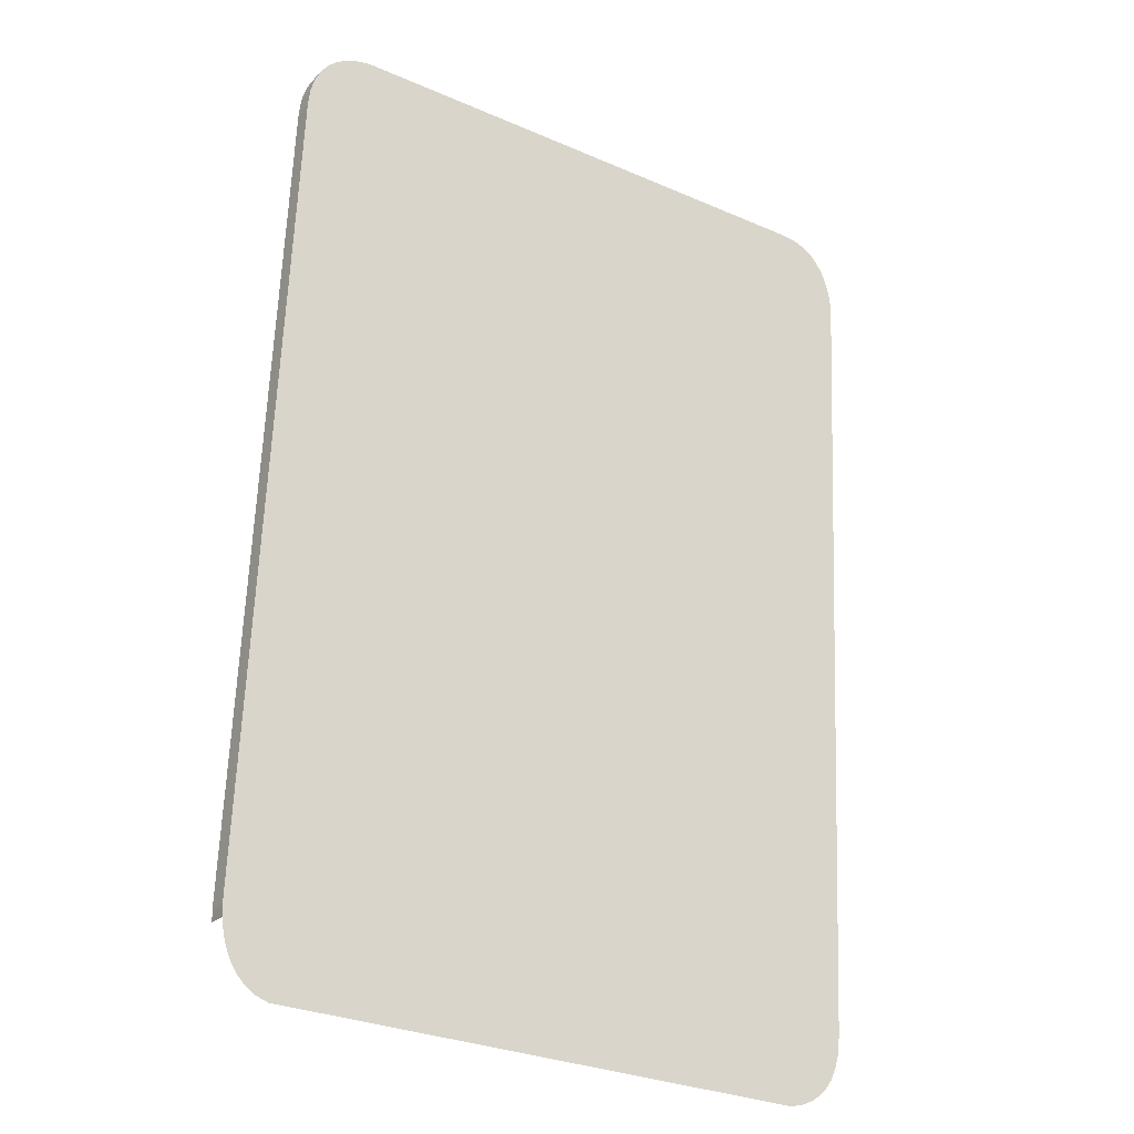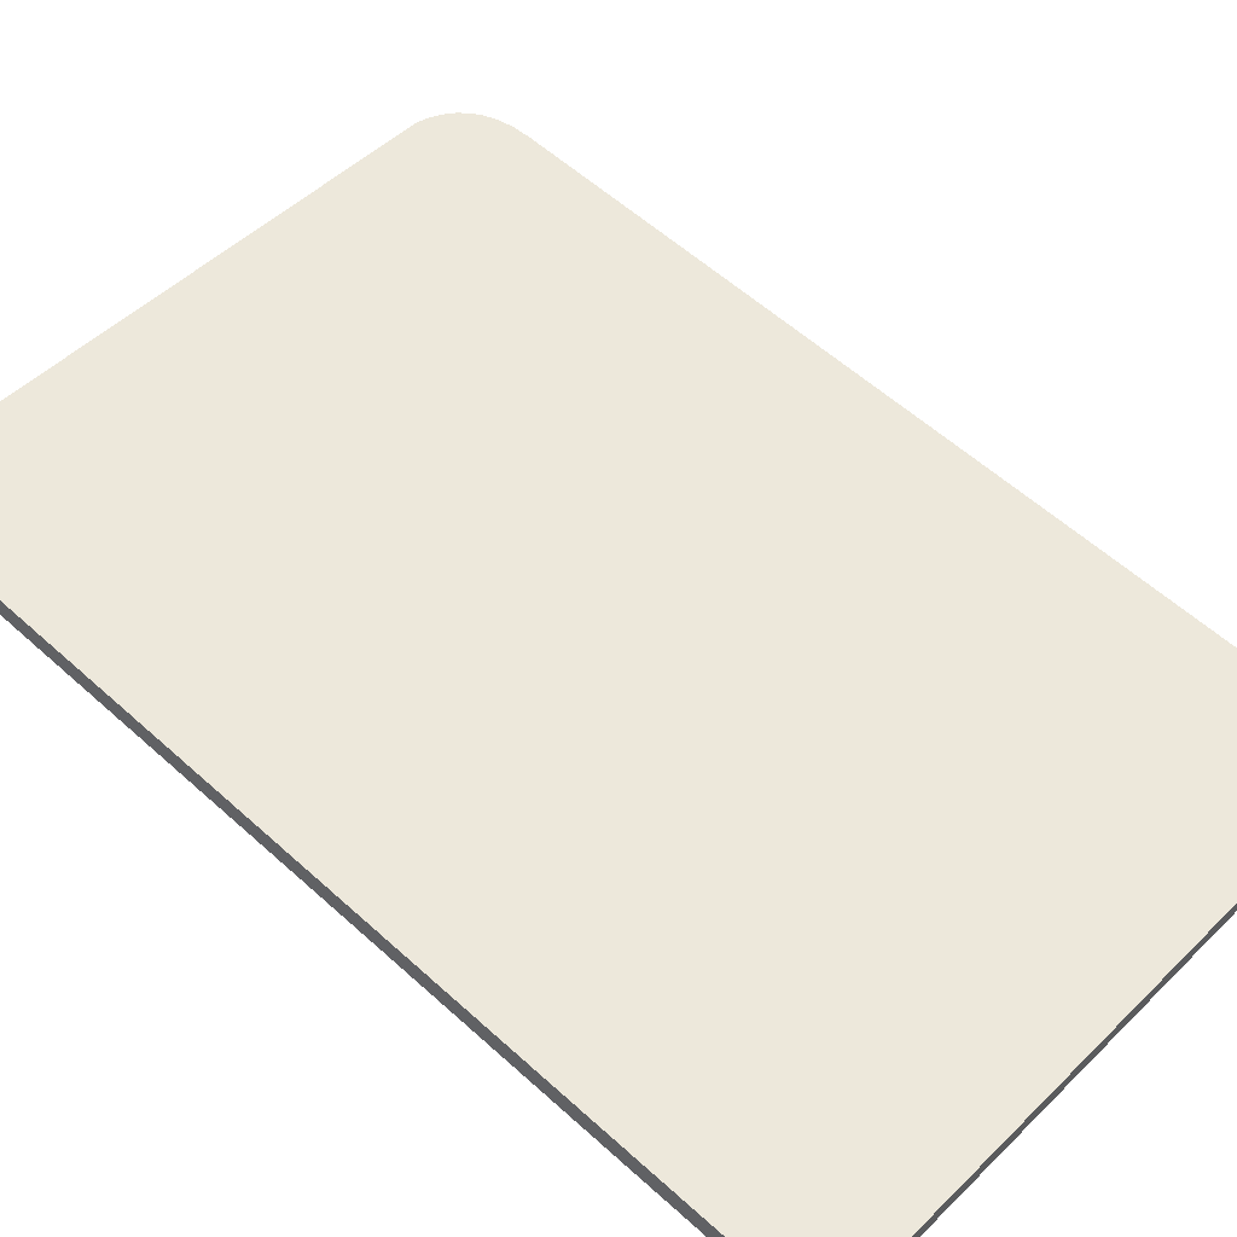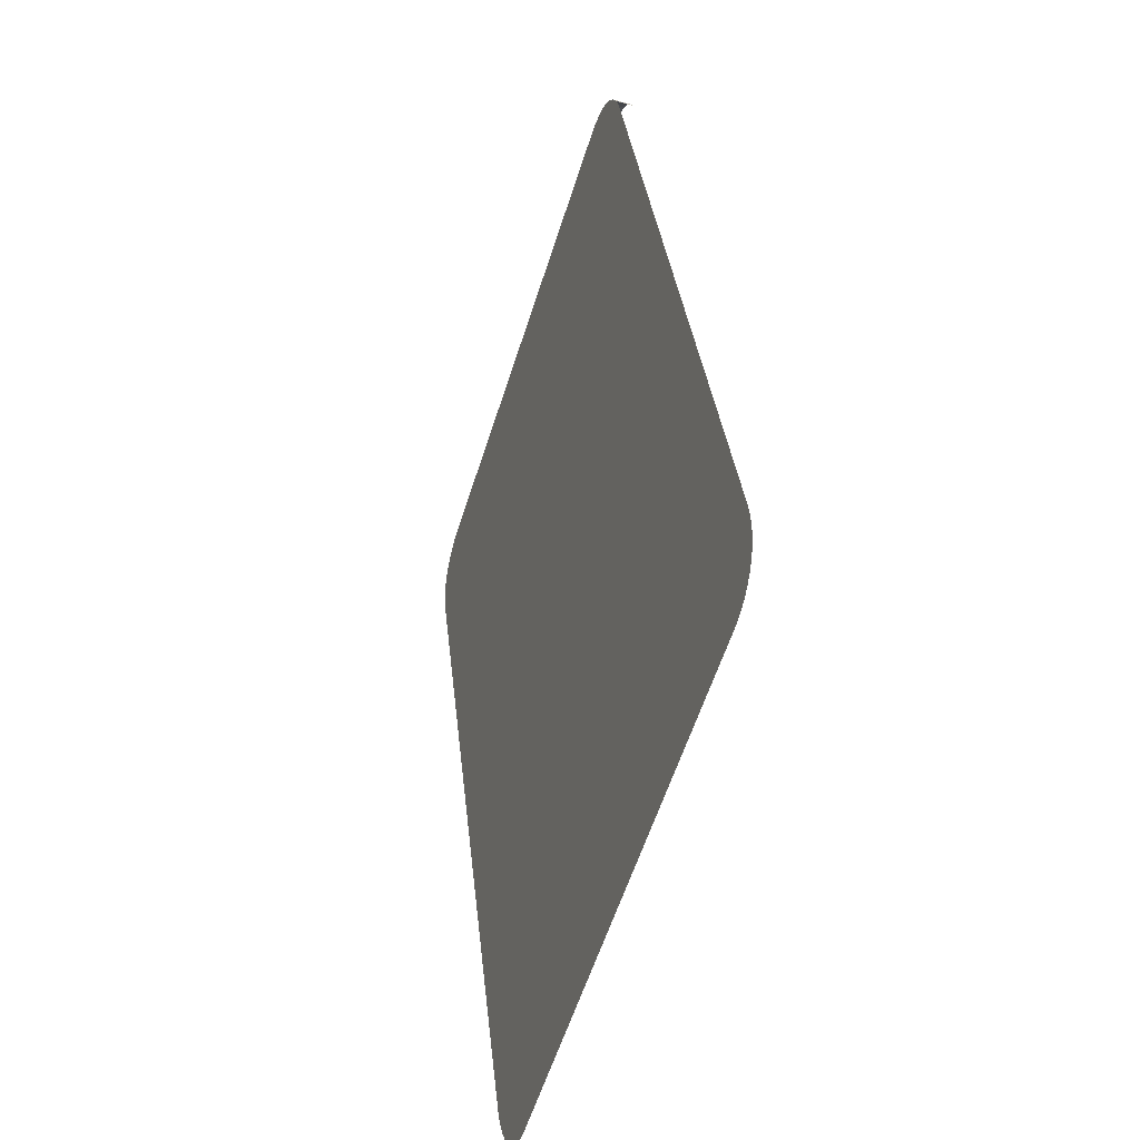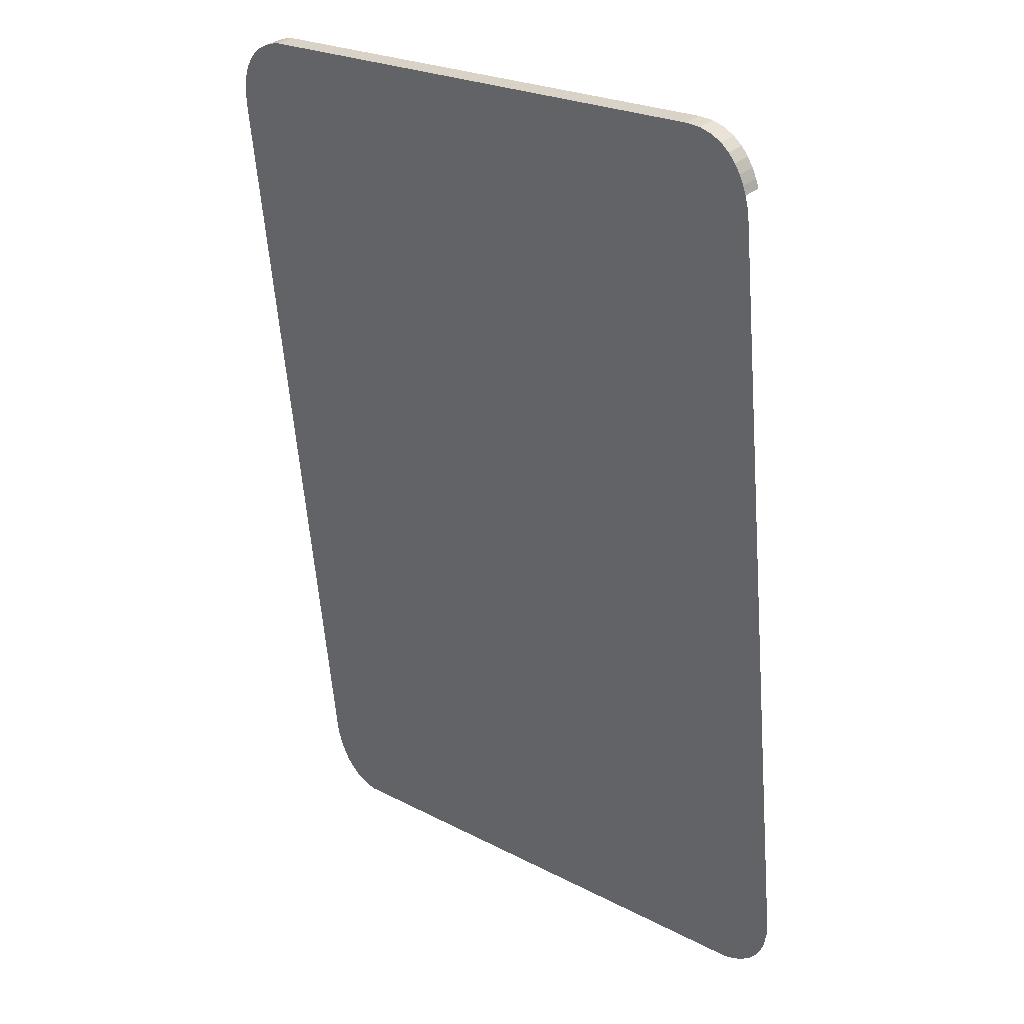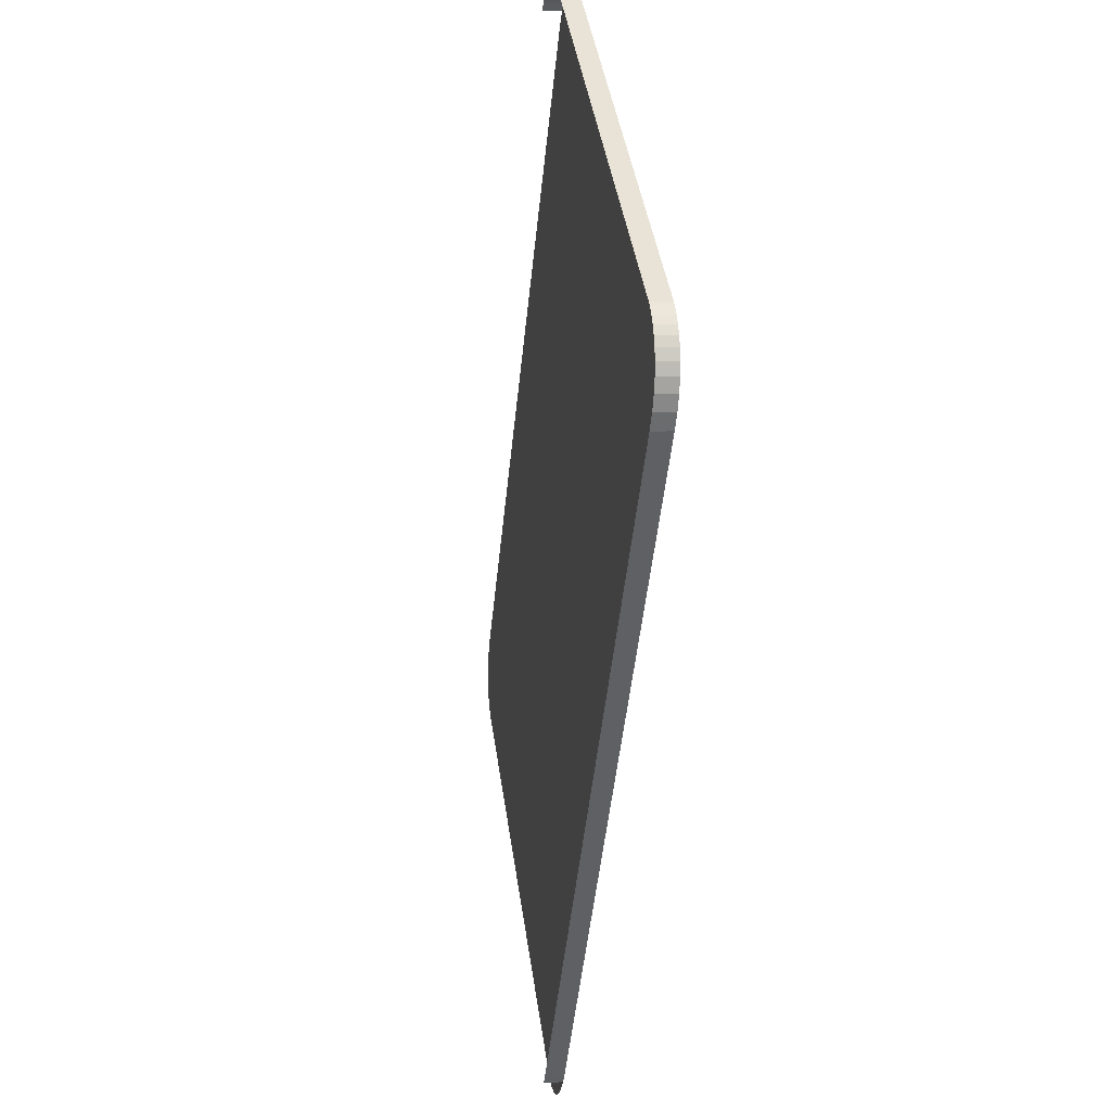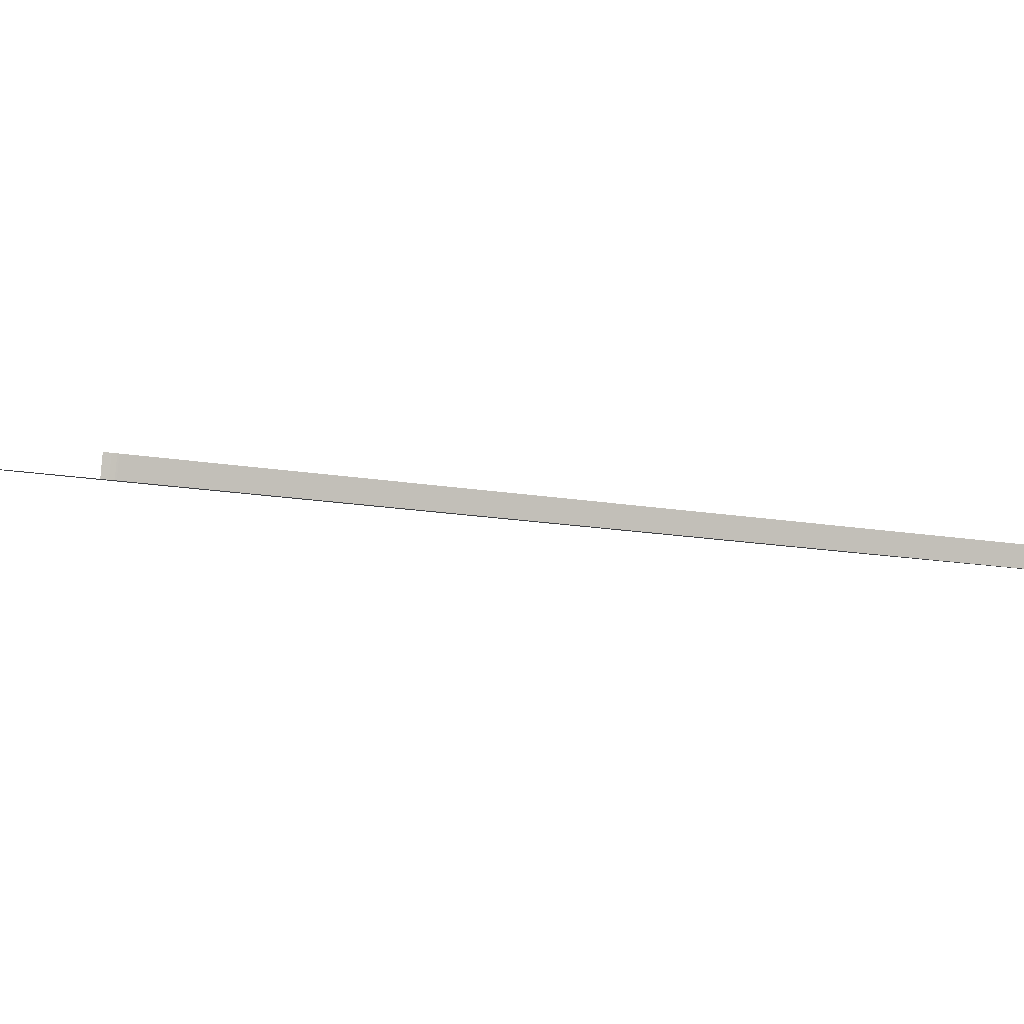
<metadata>
{"format":"obj","ext":"obj","renderer":"f3d","projection":"perspective","resolution":1024,"background":"white","views":[{"elev":-31.2,"azim":147.3,"up":"+Y"},{"elev":49.0,"azim":131.8,"up":"+Z"},{"elev":-58.3,"azim":-107.7,"up":"+Y"},{"elev":25.8,"azim":-139.5,"up":"+Y"},{"elev":40.0,"azim":82.2,"up":"+Y"},{"elev":1.5,"azim":71.6,"up":"+Z"}]}
</metadata>
<code>
o BM_pantherLid
v 40.02 97.42 -105.2
v 39.23 97.55 -105.2
v 38.71 97.61 -105.2
v 38.71 97.91 -102.3
v 38.71 97.61 -105.2
v 39.23 97.55 -105.2
v 39.24 97.85 -102.3
v 39.23 97.55 -105.2
v 40.02 97.42 -105.2
v 40.02 97.71 -102.3
v 40.02 97.42 -105.2
v 41 97.15 -105.2
v 41.01 97.45 -102.3
v 41 97.15 -105.2
v 42.12 96.73 -105.1
v 39.24 97.85 -102.3
v 38.71 97.91 -102.3
v 39.23 97.55 -105.2
v 40.02 97.71 -102.3
v 39.24 97.85 -102.3
v 40.02 97.42 -105.2
v 41.01 97.45 -102.3
v 40.02 97.71 -102.3
v 41 97.15 -105.2
v 42.12 97.03 -102.2
v 41.01 97.45 -102.3
v 42.12 96.73 -105.1
v 43.3 96.11 -105.1
v 43.3 96.41 -102.2
v 42.12 96.73 -105.1
v 43.3 96.41 -102.2
v 42.12 97.03 -102.2
v 42.12 96.73 -105.1
v 43.3 96.41 -102.2
v 43.3 96.11 -105.1
v 44.47 95.25 -105
v 46.53 92.67 -104.7
v 43.3 96.11 -105.1
v 42.12 96.73 -105.1
v 40.02 97.42 -105.2
v 38.71 97.61 -105.2
v 47.29 90.87 -104.6
v 47.29 90.87 -104.6
v 41 97.15 -105.2
v 40.02 97.42 -105.2
v 47.29 90.87 -104.6
v 42.12 96.73 -105.1
v 41 97.15 -105.2
v 46.53 92.67 -104.7
v 44.47 95.25 -105
v 43.3 96.11 -105.1
v 44.47 95.55 -102.1
v 43.3 96.41 -102.2
v 44.47 95.25 -105
v 44.47 95.55 -102.1
v 44.47 95.25 -105
v 45.57 94.12 -104.9
v 46.53 92.67 -104.7
v 45.57 94.12 -104.9
v 44.47 95.25 -105
v 45.58 94.42 -102
v 44.47 95.55 -102.1
v 45.57 94.12 -104.9
v 42.12 96.73 -105.1
v 47.29 90.87 -104.6
v 46.53 92.67 -104.7
v 45.58 94.42 -102
v 45.57 94.12 -104.9
v 46.53 92.67 -104.7
v 38.71 97.61 -105.2
v 38.71 97.91 -102.3
v -38.3 99.04 -105.2
v 46.54 92.97 -101.8
v 45.58 94.42 -102
v 46.53 92.67 -104.7
v 38.71 97.61 -105.2
v 47.77 88.68 -104.3
v 47.29 90.87 -104.6
v 46.54 92.97 -101.8
v 46.53 92.67 -104.7
v 47.29 90.87 -104.6
v 47.3 91.17 -101.6
v 46.54 92.97 -101.8
v 47.29 90.87 -104.6
v 38.71 97.61 -105.2
v 47.91 86.07 -104.1
v 47.77 88.68 -104.3
v 47.91 86.07 -104.1
v 38.71 97.61 -105.2
v -38.3 99.04 -105.2
v 47.3 91.17 -101.6
v 47.29 90.87 -104.6
v 47.77 88.68 -104.3
v 38.71 97.91 -102.3
v -38.29 99.34 -102.3
v -38.3 99.04 -105.2
v 47.78 88.98 -101.4
v 47.3 91.17 -101.6
v 47.77 88.68 -104.3
v 47.92 86.36 -101.1
v 47.78 88.98 -101.4
v 47.77 88.68 -104.3
v 47.91 86.07 -104.1
v 47.92 86.36 -101.1
v 47.77 88.68 -104.3
v -40.5 99.15 -102.3
v -40.51 98.86 -105.2
v -38.3 99.04 -105.2
v -38.29 99.34 -102.3
v -40.5 99.15 -102.3
v -38.3 99.04 -105.2
v -40.51 98.86 -105.2
v -42.36 98.27 -105.1
v -43.88 97.37 -105.1
v -42.35 98.57 -102.2
v -42.36 98.27 -105.1
v -40.51 98.86 -105.2
v -40.5 99.15 -102.3
v -42.35 98.57 -102.2
v -40.51 98.86 -105.2
v -40.51 98.86 -105.2
v -46.07 94.9 -104.8
v -38.3 99.04 -105.2
v -40.51 98.86 -105.2
v -43.88 97.37 -105.1
v -45.11 96.22 -104.9
v -43.88 97.66 -102.1
v -43.88 97.37 -105.1
v -42.36 98.27 -105.1
v -42.35 98.57 -102.2
v -43.88 97.66 -102.1
v -42.36 98.27 -105.1
v -40.51 98.86 -105.2
v -45.11 96.22 -104.9
v -46.07 94.9 -104.8
v -43.88 97.66 -102.1
v -45.1 96.51 -102
v -43.88 97.37 -105.1
v -45.1 96.51 -102
v -45.11 96.22 -104.9
v -43.88 97.37 -105.1
v 47.91 86.07 -104.1
v -38.3 99.04 -105.2
v -48.11 87.84 -104.1
v -38.3 99.04 -105.2
v -46.07 94.9 -104.8
v -46.8 93.51 -104.7
v -45.11 96.22 -104.9
v -45.1 96.51 -102
v -46.07 94.9 -104.8
v -38.3 99.04 -105.2
v -46.8 93.51 -104.7
v -47.34 92.11 -104.5
v -45.1 96.51 -102
v -46.07 95.2 -101.9
v -46.07 94.9 -104.8
v -38.3 99.04 -105.2
v -47.34 92.11 -104.5
v -47.7 90.79 -104.4
v -46.07 94.9 -104.8
v -46.07 95.2 -101.9
v -46.8 93.51 -104.7
v -38.3 99.04 -105.2
v -47.7 90.79 -104.4
v -47.93 89.62 -104.3
v -46.07 95.2 -101.9
v -46.8 93.81 -101.7
v -46.8 93.51 -104.7
v -38.3 99.04 -105.2
v -47.93 89.62 -104.3
v -48.05 88.68 -104.2
v -46.8 93.51 -104.7
v -46.8 93.81 -101.7
v -47.34 92.11 -104.5
v -48.05 88.68 -104.2
v -48.1 88.07 -104.1
v -38.3 99.04 -105.2
v -38.3 99.04 -105.2
v -48.1 88.07 -104.1
v -48.11 87.84 -104.1
v -46.8 93.81 -101.7
v -47.33 92.41 -101.6
v -47.34 92.11 -104.5
v -47.34 92.11 -104.5
v -47.33 92.41 -101.6
v -47.7 90.79 -104.4
v -47.33 92.41 -101.6
v -47.69 91.08 -101.5
v -47.7 90.79 -104.4
v 45.71 -33.06 -89.02
v 47.92 86.36 -101.1
v 47.91 86.07 -104.1
v -48.11 87.84 -104.1
v 45.7 -33.36 -91.94
v 47.91 86.07 -104.1
v 45.7 -33.36 -91.94
v 45.71 -33.06 -89.02
v 47.91 86.07 -104.1
v 45.7 -33.36 -91.94
v -48.11 87.84 -104.1
v -50.32 -31.59 -91.96
v 45.64 -34.2 -91.86
v 45.69 -33.58 -91.92
v 45.7 -33.36 -91.94
v 45.71 -33.06 -89.02
v 45.7 -33.36 -91.94
v 45.69 -33.58 -91.92
v 45.7 -33.29 -89
v 45.71 -33.06 -89.02
v 45.69 -33.58 -91.92
v 45.64 -34.2 -91.86
v 45.65 -33.91 -88.93
v 45.69 -33.58 -91.92
v 45.65 -33.91 -88.93
v 45.7 -33.29 -89
v 45.69 -33.58 -91.92
v 45.52 -35.14 -91.76
v 45.53 -34.84 -88.84
v 45.64 -34.2 -91.86
v 45.53 -34.84 -88.84
v 45.65 -33.91 -88.93
v 45.64 -34.2 -91.86
v 38.1 -44.38 -90.81
v 45.64 -34.2 -91.86
v 45.7 -33.36 -91.94
v 38.1 -44.38 -90.81
v 45.52 -35.14 -91.76
v 45.64 -34.2 -91.86
v 38.1 -44.38 -90.81
v 45.29 -36.3 -91.65
v 45.52 -35.14 -91.76
v 38.1 -44.38 -90.81
v 44.93 -37.63 -91.51
v 45.29 -36.3 -91.65
v 38.1 -44.38 -90.81
v 44.4 -39.03 -91.37
v 44.93 -37.63 -91.51
v 38.1 -44.38 -90.81
v 43.67 -40.42 -91.22
v 44.4 -39.03 -91.37
v 38.1 -44.38 -90.81
v 42.7 -41.73 -91.09
v 43.67 -40.42 -91.22
v 39.95 -43.79 -90.88
v 41.47 -42.88 -90.97
v 42.7 -41.73 -91.09
v 42.7 -41.73 -91.09
v 38.1 -44.38 -90.81
v 39.95 -43.79 -90.88
v -41.64 -43.07 -90.81
v 45.7 -33.36 -91.94
v -50.32 -31.59 -91.96
v 45.7 -33.36 -91.94
v -41.64 -43.07 -90.81
v 38.1 -44.38 -90.81
v -41.64 -43.07 -90.81
v -50.32 -31.59 -91.96
v -50.18 -34.2 -91.69
v -41.64 -43.07 -90.81
v -50.18 -34.2 -91.69
v -49.7 -36.39 -91.47
v -45.7 -41.63 -90.95
v -49.7 -36.39 -91.47
v -48.94 -38.19 -91.29
v -45.7 -41.63 -90.95
v -48.94 -38.19 -91.29
v -47.98 -39.64 -91.14
v -49.7 -36.39 -91.47
v -45.7 -41.63 -90.95
v -44.52 -42.25 -90.88
v -49.7 -36.39 -91.47
v -44.52 -42.25 -90.88
v -43.41 -42.67 -90.84
v -49.7 -36.39 -91.47
v -43.41 -42.67 -90.84
v -41.64 -43.07 -90.81
v -47.98 -39.64 -91.14
v -46.87 -40.77 -91.03
v -45.7 -41.63 -90.95
v -43.41 -42.67 -90.84
v -42.42 -42.93 -90.82
v -41.64 -43.07 -90.81
f 3 2 1
f 6 5 4
f 9 8 7
f 12 11 10
f 15 14 13
f 18 17 16
f 21 20 19
f 24 23 22
f 27 26 25
f 30 29 28
f 33 32 31
f 36 35 34
f 39 38 37
f 42 41 40
f 45 44 43
f 48 47 46
f 51 50 49
f 54 53 52
f 57 56 55
f 60 59 58
f 63 62 61
f 66 65 64
f 69 68 67
f 72 71 70
f 75 74 73
f 78 77 76
f 81 80 79
f 84 83 82
f 87 86 85
f 90 89 88
f 93 92 91
f 96 95 94
f 99 98 97
f 102 101 100
f 105 104 103
f 108 107 106
f 111 110 109
f 114 113 112
f 117 116 115
f 120 119 118
f 123 122 121
f 126 125 124
f 129 128 127
f 132 131 130
f 135 134 133
f 138 137 136
f 141 140 139
f 144 143 142
f 147 146 145
f 150 149 148
f 153 152 151
f 156 155 154
f 159 158 157
f 162 161 160
f 165 164 163
f 168 167 166
f 171 170 169
f 174 173 172
f 177 176 175
f 180 179 178
f 183 182 181
f 186 185 184
f 189 188 187
f 192 191 190
f 195 194 193
f 198 197 196
f 201 200 199
f 204 203 202
f 207 206 205
f 210 209 208
f 213 212 211
f 216 215 214
f 219 218 217
f 222 221 220
f 225 224 223
f 228 227 226
f 231 230 229
f 234 233 232
f 237 236 235
f 240 239 238
f 243 242 241
f 246 245 244
f 249 248 247
f 252 251 250
f 255 254 253
f 258 257 256
f 261 260 259
f 264 263 262
f 267 266 265
f 270 269 268
f 273 272 271
f 276 275 274
f 279 278 277
f 282 281 280

</code>
